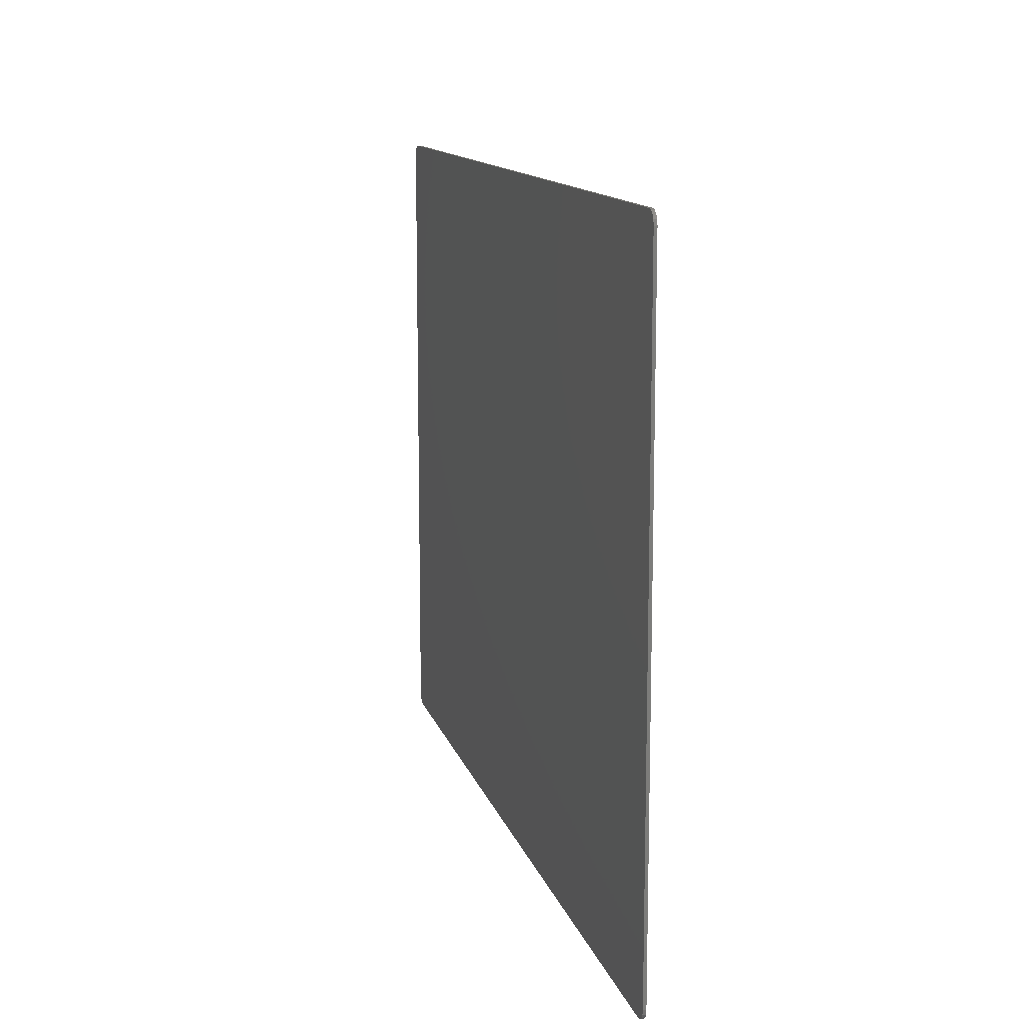
<metadata>
{"format":"stl","ext":"stl","renderer":"f3d","projection":"perspective","resolution":1024,"background":"white","views":[{"elev":12.5,"azim":76.2,"up":"+Z"}]}
</metadata>
<code>
# stl→obj: 424 verts, 844 faces
v 1.44 0 1.08
v 1.455 0 1.077
v 1.48 0 1.04
v 1.468 0 1.068
v 1.477 0 1.055
v 1.48 0 -1.04
v 1.477 0 -1.055
v 1.44 0 -1.08
v 1.468 0 -1.068
v 1.455 0 -1.077
v -1.48 0 1.04
v -1.477 0 1.055
v -1.468 0 1.068
v -1.455 0 1.077
v -1.44 0 1.08
v -1.44 0 -1.08
v -1.455 0 -1.077
v -1.468 0 -1.068
v -1.477 0 -1.055
v -1.48 0 -1.04
v -1.44 -0.01 -1.08
v 1.44 -0.01 -1.08
v -1.44 -0.01 1.08
v 1.44 -0.01 1.08
v -1.48 -0.01 -1.04
v -1.48 -0.01 1.04
v 1.48 -0.01 -1.04
v 1.48 -0.01 1.04
v 1.455 -0.01 1.077
v 1.468 -0.01 1.068
v 1.477 -0.01 1.055
v 1.477 -0.01 -1.055
v 1.468 -0.01 -1.068
v 1.455 -0.01 -1.077
v -1.477 -0.01 1.055
v -1.468 -0.01 1.068
v -1.455 -0.01 1.077
v -1.455 -0.01 -1.077
v -1.468 -0.01 -1.068
v -1.477 -0.01 -1.055
v -1.2 -0.01 0.88
v -1.231 -0.01 0.8739
v -1.28 -0.01 0.8
v -1.257 -0.01 0.8566
v -1.274 -0.01 0.8306
v -1.28 -0.01 -0.8
v -1.274 -0.01 -0.8306
v -1.2 -0.01 -0.88
v -1.257 -0.01 -0.8566
v -1.231 -0.01 -0.8739
v -0.98 -0.01 0.8
v -0.9861 -0.01 0.8306
v -1.06 -0.01 0.88
v -1.003 -0.01 0.8566
v -1.029 -0.01 0.8739
v -1.06 -0.01 -0.88
v -1.029 -0.01 -0.8739
v -0.98 -0.01 -0.8
v -1.003 -0.01 -0.8566
v -0.9861 -0.01 -0.8306
v -0.46 -0.01 0.74
v -0.4752 -0.01 0.6635
v -0.46 -0.01 0.54
v -0.86 -0.01 0.54
v -0.8448 -0.01 0.6635
v -0.86 -0.01 0.74
v -0.5861 -0.01 0.7094
v -0.58 -0.01 0.74
v -0.66 -0.01 0.74
v -0.66 -0.01 0.94
v -0.5835 -0.01 0.9248
v -0.46 -0.01 0.94
v -0.5186 -0.01 0.8814
v -0.4752 -0.01 0.8165
v -0.8448 -0.01 0.8165
v -0.86 -0.01 0.94
v -0.8014 -0.01 0.8814
v -0.7365 -0.01 0.9248
v -0.74 -0.01 0.74
v -0.7339 -0.01 0.7094
v -0.9 -0.01 -0.6
v -0.8787 -0.01 -0.7072
v -0.62 -0.01 -0.88
v -0.818 -0.01 -0.798
v -0.7272 -0.01 -0.8587
v -0.48 -0.01 -0.96
v -0.4953 -0.01 -0.957
v -0.52 -0.01 -0.96
v -0.5083 -0.01 -0.9483
v -0.517 -0.01 -0.9353
v -0.52 -0.01 -0.92
v -0.48 -0.01 -0.48
v -0.477 -0.01 -0.4647
v -0.48 -0.01 -0.44
v -0.4683 -0.01 -0.4517
v -0.4553 -0.01 -0.443
v -0.44 -0.01 -0.44
v -0.46 -0.01 0.36
v -0.4478 -0.01 0.4212
v -0.46 -0.01 0.52
v -0.4131 -0.01 0.4731
v -0.3612 -0.01 0.5078
v -0.3 -0.01 0.52
v -0.3 -0.01 0.44
v -0.3306 -0.01 0.4339
v -0.38 -0.01 0.36
v -0.3566 -0.01 0.4166
v -0.3739 -0.01 0.3906
v -0.38 -0.01 -0.2
v -0.3739 -0.01 -0.2306
v -0.3 -0.01 -0.28
v -0.3566 -0.01 -0.2566
v -0.3306 -0.01 -0.2739
v -0.3 -0.01 -0.36
v -0.3612 -0.01 -0.3478
v -0.46 -0.01 -0.36
v -0.4131 -0.01 -0.3131
v -0.4478 -0.01 -0.2612
v -0.46 -0.01 -0.2
v -0.3 -0.01 0.28
v -0.2939 -0.01 0.3106
v -0.3 -0.01 0.36
v -0.2766 -0.01 0.3366
v -0.2506 -0.01 0.3539
v -0.22 -0.01 0.36
v -0.22 -0.01 -0.2
v -0.2506 -0.01 -0.1939
v -0.3 -0.01 -0.2
v -0.2766 -0.01 -0.1766
v -0.2939 -0.01 -0.1506
v -0.3 -0.01 -0.12
v 0.3 -0.01 0.36
v 0.22 -0.01 0.36
v 0.2506 -0.01 0.3539
v 0.2766 -0.01 0.3366
v 0.2939 -0.01 0.3106
v 0.3 -0.01 0.28
v 0.3 -0.01 -0.2
v 0.3 -0.01 -0.12
v 0.2939 -0.01 -0.1506
v 0.2766 -0.01 -0.1766
v 0.2506 -0.01 -0.1939
v 0.22 -0.01 -0.2
v 0.46 -0.01 0.52
v 0.3 -0.01 0.52
v 0.3612 -0.01 0.5078
v 0.4131 -0.01 0.4731
v 0.4478 -0.01 0.4212
v 0.46 -0.01 0.36
v 0.38 -0.01 0.36
v 0.3739 -0.01 0.3906
v 0.3566 -0.01 0.4166
v 0.3306 -0.01 0.4339
v 0.3 -0.01 0.44
v 0.3 -0.01 -0.28
v 0.3306 -0.01 -0.2739
v 0.3566 -0.01 -0.2566
v 0.3739 -0.01 -0.2306
v 0.38 -0.01 -0.2
v 0.46 -0.01 -0.36
v 0.46 -0.01 -0.2
v 0.4478 -0.01 -0.2612
v 0.4131 -0.01 -0.3131
v 0.3612 -0.01 -0.3478
v 0.3 -0.01 -0.36
v 0.48 -0.01 -0.44
v 0.44 -0.01 -0.44
v 0.4553 -0.01 -0.443
v 0.4683 -0.01 -0.4517
v 0.477 -0.01 -0.4647
v 0.48 -0.01 -0.48
v 0.52 -0.01 -0.96
v 0.52 -0.01 -0.92
v 0.517 -0.01 -0.9353
v 0.5083 -0.01 -0.9483
v 0.4953 -0.01 -0.957
v 0.48 -0.01 -0.96
v 0.62 -0.01 -0.88
v 0.7272 -0.01 -0.8587
v 0.818 -0.01 -0.798
v 0.8787 -0.01 -0.7072
v 0.9 -0.01 -0.6
v 0.46 -0.01 0.54
v 0.4752 -0.01 0.6635
v 0.46 -0.01 0.74
v 0.86 -0.01 0.74
v 0.8448 -0.01 0.6635
v 0.86 -0.01 0.54
v 0.66 -0.01 0.74
v 0.58 -0.01 0.74
v 0.5861 -0.01 0.7094
v 0.7339 -0.01 0.7094
v 0.74 -0.01 0.74
v 0.86 -0.01 0.94
v 0.66 -0.01 0.94
v 0.7365 -0.01 0.9248
v 0.8014 -0.01 0.8814
v 0.8448 -0.01 0.8165
v 0.46 -0.01 0.94
v 0.4752 -0.01 0.8165
v 0.5186 -0.01 0.8814
v 0.5835 -0.01 0.9248
v 1.06 -0.01 0.88
v 1.029 -0.01 0.8739
v 1.003 -0.01 0.8566
v 0.9861 -0.01 0.8306
v 0.98 -0.01 0.8
v 0.98 -0.01 -0.8
v 0.9861 -0.01 -0.8306
v 1.003 -0.01 -0.8566
v 1.029 -0.01 -0.8739
v 1.06 -0.01 -0.88
v 1.28 -0.01 0.8
v 1.274 -0.01 0.8306
v 1.257 -0.01 0.8566
v 1.231 -0.01 0.8739
v 1.2 -0.01 0.88
v 1.2 -0.01 -0.88
v 1.231 -0.01 -0.8739
v 1.257 -0.01 -0.8566
v 1.274 -0.01 -0.8306
v 1.28 -0.01 -0.8
v -1.28 -0.01 0.88
v -1.28 -0.01 -0.88
v -0.98 -0.01 0.88
v -0.98 -0.01 -0.88
v -0.5861 -0.01 0.7706
v -0.6034 -0.01 0.7966
v -0.6294 -0.01 0.8139
v -0.66 -0.01 0.82
v -0.6906 -0.01 0.8139
v -0.7166 -0.01 0.7966
v -0.7339 -0.01 0.7706
v -0.9 -0.01 -0.88
v -0.38 -0.01 -0.8
v -0.3494 -0.01 -0.7939
v -0.38 -0.01 -0.72
v -0.3234 -0.01 -0.7766
v -0.3061 -0.01 -0.7506
v -0.3 -0.01 -0.72
v -0.3061 -0.01 -0.6894
v -0.3234 -0.01 -0.6634
v -0.3494 -0.01 -0.6461
v -0.38 -0.01 -0.64
v -0.22 -0.01 -0.72
v -0.2322 -0.01 -0.7812
v -0.22 -0.01 -0.88
v -0.2669 -0.01 -0.8331
v -0.3188 -0.01 -0.8678
v -0.38 -0.01 -0.88
v -0.38 -0.01 -0.56
v -0.3188 -0.01 -0.5722
v -0.22 -0.01 -0.56
v -0.2669 -0.01 -0.6069
v -0.2322 -0.01 -0.6588
v 0.38 -0.01 -0.72
v 0.38 -0.01 -0.64
v 0.3494 -0.01 -0.6461
v 0.3234 -0.01 -0.6634
v 0.3061 -0.01 -0.6894
v 0.3 -0.01 -0.72
v 0.3061 -0.01 -0.7506
v 0.3234 -0.01 -0.7766
v 0.3494 -0.01 -0.7939
v 0.38 -0.01 -0.8
v 0.22 -0.01 -0.56
v 0.22 -0.01 -0.72
v 0.2322 -0.01 -0.6588
v 0.2669 -0.01 -0.6069
v 0.3188 -0.01 -0.5722
v 0.38 -0.01 -0.56
v 0.22 -0.01 -0.88
v 0.38 -0.01 -0.88
v 0.3188 -0.01 -0.8678
v 0.2669 -0.01 -0.8331
v 0.2322 -0.01 -0.7812
v 0.9 -0.01 -0.88
v 0.7339 -0.01 0.7706
v 0.7166 -0.01 0.7966
v 0.6906 -0.01 0.8139
v 0.66 -0.01 0.82
v 0.6294 -0.01 0.8139
v 0.6034 -0.01 0.7966
v 0.5861 -0.01 0.7706
v 0.98 -0.01 0.88
v 0.98 -0.01 -0.88
v 1.28 -0.01 0.88
v 1.28 -0.01 -0.88
v -1.2 -0.01 -0.6
v -1.2 -0.01 -0.46
v -1.2 -0.01 -0.74
v -1.06 -0.01 -0.6
v -1.06 -0.01 -0.46
v -1.06 -0.01 -0.74
v -0.9 -0.01 0.96
v -0.74 -0.01 0.3
v -0.74 -0.01 0.16
v -0.74 -0.01 0.42
v -0.74 -0.01 -0.22
v -0.74 -0.01 -0.36
v -0.74 -0.01 -0.48
v -0.74 -0.01 -0.66
v -0.74 -0.01 0.04
v -0.74 -0.01 -0.1
v -0.58 -0.01 0.56
v -0.62 -0.01 -0.96
v -0.58 -0.01 0.3
v -0.58 -0.01 0.16
v -0.58 -0.01 0.04
v -0.58 -0.01 -0.1
v -0.44 -0.01 -0.8
v 0.44 -0.01 -0.8
v 0.58 -0.01 0.16
v 0.58 -0.01 0.3
v 0.58 -0.01 0.04
v 0.58 -0.01 -0.1
v 0.62 -0.01 -0.96
v 0.58 -0.01 0.56
v 0.74 -0.01 0.42
v 0.74 -0.01 0.3
v 0.74 -0.01 0.16
v 0.74 -0.01 0.04
v 0.9 -0.01 0.96
v 0.74 -0.01 -0.36
v 0.74 -0.01 -0.48
v 0.74 -0.01 -0.66
v 0.74 -0.01 -0.1
v 0.74 -0.01 -0.22
v 1.06 -0.01 -0.6
v 1.06 -0.01 -0.46
v 1.06 -0.01 -0.74
v 1.2 -0.01 -0.46
v 1.2 -0.01 -0.6
v 1.2 -0.01 -0.74
v 0.8078 -0.01 0.6788
v 0.7709 -0.01 0.6941
v 0.5491 -0.01 0.6941
v 0.5122 -0.01 0.6788
v -0.5122 -0.01 0.6788
v -0.5491 -0.01 0.6941
v -0.7709 -0.01 0.6941
v -0.8078 -0.01 0.6788
v -0.02 -0.01 0.06
v -0.16 -0.01 0.06
v -0.02 -0.01 0.1
v -0.16 -0.01 0.1
v 0.16 -0.01 0.06
v 0.02 -0.01 0.06
v 0.02 -0.01 0.1
v 0.16 -0.01 0.1
v -1.36 -0.01 -0.96
v -1.36 -0.01 0.96
v 1.36 -0.01 0.96
v 1.36 -0.01 -0.96
v -0.54 -0.01 0.74
v -0.5491 -0.01 0.7859
v -0.5751 -0.01 0.8249
v -0.6141 -0.01 0.8509
v -0.66 -0.01 0.86
v -0.7059 -0.01 0.8509
v -0.7449 -0.01 0.8249
v -0.7709 -0.01 0.7859
v -0.78 -0.01 0.74
v 0.78 -0.01 0.74
v 0.7709 -0.01 0.7859
v 0.7449 -0.01 0.8249
v 0.7059 -0.01 0.8509
v 0.66 -0.01 0.86
v 0.6141 -0.01 0.8509
v 0.5751 -0.01 0.8249
v 0.5491 -0.01 0.7859
v 0.54 -0.01 0.74
v -0.5 -0.01 0.74
v -0.5122 -0.01 0.8012
v -0.5469 -0.01 0.8531
v -0.5988 -0.01 0.8878
v -0.66 -0.01 0.9
v -0.7212 -0.01 0.8878
v -0.7731 -0.01 0.8531
v -0.8078 -0.01 0.8012
v -0.82 -0.01 0.74
v 0.82 -0.01 0.74
v 0.8078 -0.01 0.8012
v 0.7731 -0.01 0.8531
v 0.7212 -0.01 0.8878
v 0.66 -0.01 0.9
v 0.5988 -0.01 0.8878
v 0.5469 -0.01 0.8531
v 0.5122 -0.01 0.8012
v 0.5 -0.01 0.74
v -1.2 -0.01 -0.32
v -1.06 -0.01 -0.32
v -0.74 -0.01 0.56
v -0.62 -0.01 -0.8
v -0.58 -0.01 -0.48
v -0.58 -0.01 -0.36
v -0.58 -0.01 -0.22
v -0.58 -0.01 0.42
v -0.54 -0.01 -0.64
v -0.58 -0.01 -0.6
v -0.52 -0.01 -0.88
v -0.48 -0.01 -0.56
v -0.44 -0.01 -0.64
v -0.28 -0.01 0.62
v -0.22 -0.01 0.8
v -0.02 -0.01 0.24
v 0.02 -0.01 0.24
v -0.02 -0.01 -0.08
v 0.02 -0.01 -0.08
v 0.28 -0.01 0.62
v 0.44 -0.01 -0.64
v 0.22 -0.01 0.8
v 0.48 -0.01 -0.56
v 0.52 -0.01 -0.88
v 0.58 -0.01 -0.6
v 0.58 -0.01 -0.48
v 0.54 -0.01 -0.64
v 0.58 -0.01 -0.36
v 0.58 -0.01 0.42
v 0.58 -0.01 -0.22
v 0.62 -0.01 -0.8
v 0.74 -0.01 0.56
v 1.06 -0.01 -0.32
v 1.2 -0.01 -0.32
f 1 2 3
f 2 4 3
f 4 5 3
f 6 7 8
f 7 9 8
f 9 10 8
f 11 12 13
f 11 13 14
f 11 14 15
f 16 17 18
f 16 18 19
f 16 19 20
f 20 11 15
f 20 15 16
f 3 6 8
f 3 8 1
f 8 16 15
f 8 15 1
f 21 16 8
f 21 8 22
f 1 15 23
f 1 23 24
f 11 20 25
f 11 25 26
f 27 6 3
f 27 3 28
f 1 24 29
f 1 29 2
f 2 29 30
f 2 30 4
f 4 30 31
f 4 31 5
f 5 31 28
f 5 28 3
f 6 27 32
f 6 32 7
f 7 32 33
f 7 33 9
f 9 33 34
f 9 34 10
f 10 34 22
f 10 22 8
f 11 26 35
f 11 35 12
f 12 35 36
f 12 36 13
f 13 36 37
f 13 37 14
f 14 37 23
f 14 23 15
f 16 21 38
f 16 38 17
f 17 38 39
f 17 39 18
f 18 39 40
f 18 40 19
f 19 40 25
f 19 25 20
f 23 37 26
f 37 36 26
f 36 35 26
f 25 40 21
f 40 39 21
f 39 38 21
f 41 42 43
f 42 44 43
f 44 45 43
f 46 47 48
f 47 49 48
f 49 50 48
f 51 52 53
f 52 54 53
f 54 55 53
f 56 57 58
f 57 59 58
f 59 60 58
f 61 62 63
f 64 65 66
f 67 68 69
f 70 71 72
f 71 73 72
f 73 74 72
f 74 61 72
f 66 75 76
f 75 77 76
f 77 78 76
f 78 70 76
f 69 79 80
f 81 82 83
f 82 84 83
f 84 85 83
f 86 87 88
f 87 89 88
f 89 90 88
f 90 91 88
f 92 93 94
f 93 95 94
f 95 96 94
f 96 97 94
f 98 99 100
f 99 101 100
f 101 102 100
f 102 103 100
f 104 105 106
f 105 107 106
f 107 108 106
f 109 110 111
f 110 112 111
f 112 113 111
f 114 115 116
f 115 117 116
f 117 118 116
f 118 119 116
f 120 121 122
f 121 123 122
f 123 124 122
f 124 125 122
f 126 127 128
f 127 129 128
f 129 130 128
f 130 131 128
f 132 133 134
f 132 134 135
f 132 135 136
f 132 136 137
f 138 139 140
f 138 140 141
f 138 141 142
f 138 142 143
f 144 145 146
f 144 146 147
f 144 147 148
f 144 148 149
f 150 151 152
f 150 152 153
f 150 153 154
f 155 156 157
f 155 157 158
f 155 158 159
f 160 161 162
f 160 162 163
f 160 163 164
f 160 164 165
f 166 167 168
f 166 168 169
f 166 169 170
f 166 170 171
f 172 173 174
f 172 174 175
f 172 175 176
f 172 176 177
f 178 179 180
f 178 180 181
f 178 181 182
f 183 184 185
f 186 187 188
f 189 190 191
f 192 193 189
f 194 195 196
f 194 196 197
f 194 197 198
f 194 198 186
f 199 185 200
f 199 200 201
f 199 201 202
f 199 202 195
f 203 204 205
f 203 205 206
f 203 206 207
f 208 209 210
f 208 210 211
f 208 211 212
f 213 214 215
f 213 215 216
f 213 216 217
f 218 219 220
f 218 220 221
f 218 221 222
f 28 31 30
f 28 30 29
f 28 29 24
f 22 34 33
f 22 33 32
f 22 32 27
f 125 124 120
f 124 123 120
f 123 121 120
f 131 130 126
f 130 129 126
f 129 127 126
f 137 136 135
f 137 135 134
f 137 134 133
f 143 142 141
f 143 141 140
f 143 140 139
f 43 45 223
f 45 44 223
f 44 42 223
f 42 41 223
f 48 50 224
f 50 49 224
f 49 47 224
f 47 46 224
f 53 55 225
f 55 54 225
f 54 52 225
f 52 51 225
f 58 60 226
f 60 59 226
f 59 57 226
f 57 56 226
f 68 227 69
f 227 228 69
f 228 229 69
f 229 230 69
f 230 231 69
f 231 232 69
f 232 233 69
f 233 79 69
f 83 85 234
f 85 84 234
f 84 82 234
f 82 81 234
f 91 90 86
f 90 89 86
f 89 87 86
f 97 96 92
f 96 95 92
f 95 93 92
f 235 236 237
f 236 238 237
f 238 239 237
f 239 240 237
f 240 241 237
f 241 242 237
f 242 243 237
f 243 244 237
f 245 246 247
f 246 248 247
f 248 249 247
f 249 250 247
f 251 252 253
f 252 254 253
f 254 255 253
f 255 245 253
f 256 257 258
f 256 258 259
f 256 259 260
f 256 260 261
f 256 261 262
f 256 262 263
f 256 263 264
f 256 264 265
f 266 267 268
f 266 268 269
f 266 269 270
f 266 270 271
f 272 273 274
f 272 274 275
f 272 275 276
f 272 276 267
f 171 170 169
f 171 169 168
f 171 168 167
f 177 176 175
f 177 175 174
f 177 174 173
f 277 182 181
f 277 181 180
f 277 180 179
f 277 179 178
f 189 193 278
f 189 278 279
f 189 279 280
f 189 280 281
f 189 281 282
f 189 282 283
f 189 283 284
f 189 284 190
f 285 207 206
f 285 206 205
f 285 205 204
f 285 204 203
f 286 212 211
f 286 211 210
f 286 210 209
f 286 209 208
f 287 217 216
f 287 216 215
f 287 215 214
f 287 214 213
f 288 222 221
f 288 221 220
f 288 220 219
f 288 219 218
f 289 290 46
f 289 46 291
f 292 58 293
f 292 294 58
f 76 295 66
f 296 81 297
f 298 81 296
f 299 81 300
f 300 81 301
f 301 81 302
f 297 81 303
f 303 81 304
f 304 81 299
f 295 76 70
f 69 305 67
f 91 306 88
f 88 306 21
f 86 88 21
f 307 308 98
f 119 309 310
f 311 235 237
f 128 109 111
f 120 109 131
f 128 131 109
f 100 103 63
f 106 122 104
f 125 104 122
f 126 128 111
f 138 143 155
f 132 154 133
f 159 138 155
f 159 137 139
f 139 138 159
f 132 150 154
f 265 312 256
f 145 144 183
f 313 314 149
f 315 161 316
f 317 173 172
f 318 189 191
f 182 319 320
f 182 320 321
f 182 321 322
f 323 194 186
f 182 324 325
f 182 325 326
f 182 322 327
f 182 327 328
f 182 328 324
f 194 323 195
f 208 329 330
f 331 329 208
f 332 333 222
f 222 333 334
f 177 22 172
f 172 22 317
f 188 187 335
f 188 335 336
f 183 337 338
f 183 338 184
f 63 62 339
f 63 339 340
f 64 341 342
f 64 342 65
f 343 344 131
f 345 120 346
f 347 348 139
f 137 349 350
f 351 224 46
f 46 43 351
f 351 48 224
f 352 223 41
f 351 56 48
f 53 225 295
f 58 226 234
f 234 226 306
f 234 306 83
f 97 251 253
f 250 86 247
f 167 266 271
f 272 177 273
f 317 277 178
f 286 208 277
f 286 277 317
f 285 203 323
f 287 353 217
f 213 222 354
f 212 354 218
f 288 354 222
f 218 354 288
f 67 340 355
f 67 355 68
f 68 355 356
f 68 356 227
f 227 356 357
f 227 357 228
f 228 357 358
f 228 358 229
f 229 358 359
f 229 359 230
f 230 359 360
f 230 360 231
f 231 360 361
f 231 361 232
f 232 361 362
f 232 362 233
f 233 362 363
f 233 363 79
f 79 363 341
f 79 341 80
f 235 250 249
f 235 249 236
f 236 249 248
f 236 248 238
f 238 248 246
f 238 246 239
f 239 246 245
f 239 245 240
f 240 245 255
f 240 255 241
f 241 255 254
f 241 254 242
f 242 254 252
f 242 252 243
f 243 252 251
f 243 251 244
f 257 271 270
f 257 270 258
f 258 270 269
f 258 269 259
f 259 269 268
f 259 268 260
f 260 268 267
f 260 267 261
f 261 267 276
f 261 276 262
f 262 276 275
f 262 275 263
f 263 275 274
f 263 274 264
f 264 274 273
f 264 273 265
f 192 336 364
f 192 364 193
f 193 364 365
f 193 365 278
f 278 365 366
f 278 366 279
f 279 366 367
f 279 367 280
f 280 367 368
f 280 368 281
f 281 368 369
f 281 369 282
f 282 369 370
f 282 370 283
f 283 370 371
f 283 371 284
f 284 371 372
f 284 372 190
f 190 372 337
f 190 337 191
f 339 62 61
f 339 61 373
f 373 61 74
f 373 74 374
f 374 74 73
f 374 73 375
f 375 73 71
f 375 71 376
f 376 71 70
f 376 70 377
f 377 70 78
f 377 78 378
f 378 78 77
f 378 77 379
f 379 77 75
f 379 75 380
f 380 75 66
f 380 66 381
f 381 66 65
f 381 65 342
f 340 339 373
f 340 373 355
f 355 373 374
f 355 374 356
f 356 374 375
f 356 375 357
f 357 375 376
f 357 376 358
f 358 376 377
f 358 377 359
f 359 377 378
f 359 378 360
f 360 378 379
f 360 379 361
f 361 379 380
f 361 380 362
f 362 380 381
f 362 381 363
f 363 381 342
f 363 342 341
f 104 103 102
f 104 102 105
f 105 102 101
f 105 101 107
f 107 101 99
f 107 99 108
f 108 99 98
f 108 98 106
f 109 119 118
f 109 118 110
f 110 118 117
f 110 117 112
f 112 117 115
f 112 115 113
f 113 115 114
f 113 114 111
f 150 149 148
f 150 148 151
f 151 148 147
f 151 147 152
f 152 147 146
f 152 146 153
f 153 146 145
f 153 145 154
f 155 165 164
f 155 164 156
f 156 164 163
f 156 163 157
f 157 163 162
f 157 162 158
f 158 162 161
f 158 161 159
f 335 187 186
f 335 186 382
f 382 186 198
f 382 198 383
f 383 198 197
f 383 197 384
f 384 197 196
f 384 196 385
f 385 196 195
f 385 195 386
f 386 195 202
f 386 202 387
f 387 202 201
f 387 201 388
f 388 201 200
f 388 200 389
f 389 200 185
f 389 185 390
f 390 185 184
f 390 184 338
f 336 335 382
f 336 382 364
f 364 382 383
f 364 383 365
f 365 383 384
f 365 384 366
f 366 384 385
f 366 385 367
f 367 385 386
f 367 386 368
f 368 386 387
f 368 387 369
f 369 387 388
f 369 388 370
f 370 388 389
f 370 389 371
f 371 389 390
f 371 390 372
f 372 390 338
f 372 338 337
f 25 351 352
f 25 352 26
f 46 290 391
f 46 391 43
f 292 293 290
f 292 290 289
f 48 56 291
f 48 291 46
f 392 51 43
f 392 43 391
f 56 58 294
f 56 294 291
f 51 53 41
f 51 41 43
f 392 293 58
f 392 58 51
f 23 26 352
f 23 352 295
f 64 66 295
f 64 295 81
f 81 298 393
f 81 393 64
f 393 80 341
f 393 341 64
f 83 394 302
f 83 302 81
f 21 306 351
f 21 351 25
f 395 396 300
f 395 300 301
f 304 299 397
f 304 397 310
f 393 305 69
f 393 69 80
f 298 296 307
f 298 307 398
f 297 303 309
f 297 309 308
f 302 394 399
f 302 399 400
f 91 401 83
f 91 83 306
f 395 400 402
f 395 402 92
f 396 395 92
f 396 92 94
f 397 116 119
f 397 119 310
f 396 94 116
f 396 116 397
f 308 309 119
f 308 119 98
f 23 295 70
f 23 70 72
f 340 67 305
f 340 305 63
f 100 63 305
f 100 305 398
f 398 307 98
f 398 98 100
f 83 401 311
f 83 311 394
f 403 402 400
f 403 400 399
f 244 251 402
f 244 402 403
f 237 244 403
f 237 403 311
f 235 311 401
f 235 401 250
f 120 122 106
f 120 106 109
f 97 114 116
f 97 116 94
f 61 63 103
f 61 103 404
f 72 61 404
f 72 404 405
f 345 346 344
f 345 344 343
f 406 345 349
f 406 349 407
f 343 408 409
f 343 409 348
f 345 343 348
f 345 348 349
f 347 350 349
f 347 349 348
f 125 133 154
f 125 154 104
f 126 111 155
f 126 155 143
f 410 404 103
f 410 103 145
f 150 132 137
f 150 137 159
f 114 97 167
f 114 167 165
f 411 257 256
f 411 256 312
f 405 412 199
f 405 199 72
f 145 183 185
f 145 185 410
f 410 185 199
f 410 199 412
f 413 271 257
f 413 257 411
f 160 165 167
f 160 167 166
f 414 312 265
f 414 265 273
f 413 415 416
f 413 416 171
f 415 413 411
f 415 411 417
f 171 416 418
f 171 418 166
f 149 314 419
f 149 419 144
f 160 166 418
f 160 418 420
f 318 183 144
f 318 144 419
f 161 160 420
f 161 420 316
f 161 315 313
f 161 313 149
f 318 191 337
f 318 337 183
f 312 414 178
f 312 178 421
f 178 414 173
f 178 173 317
f 315 322 321
f 315 321 313
f 324 418 416
f 324 416 325
f 420 328 327
f 420 327 316
f 189 318 422
f 189 422 192
f 314 320 319
f 314 319 419
f 417 421 326
f 417 326 415
f 336 192 422
f 336 422 188
f 323 186 188
f 323 188 182
f 422 319 182
f 422 182 188
f 326 421 178
f 326 178 182
f 208 330 423
f 208 423 207
f 332 330 329
f 332 329 333
f 331 208 212
f 331 212 334
f 334 212 218
f 334 218 222
f 217 203 207
f 217 207 213
f 213 207 423
f 213 423 424
f 424 332 222
f 424 222 213
f 177 86 21
f 177 21 22
f 72 199 24
f 72 24 23
f 195 323 24
f 195 24 199
f 353 28 24
f 353 24 323
f 354 317 22
f 354 22 27
f 353 354 27
f 353 27 28
f 131 344 346
f 131 346 120
f 406 125 120
f 406 120 345
f 131 126 408
f 131 408 343
f 406 407 133
f 406 133 125
f 408 126 143
f 408 143 409
f 409 143 139
f 409 139 348
f 137 133 407
f 137 407 349
f 350 347 139
f 350 139 137
f 294 292 289
f 294 289 291
f 308 307 296
f 308 296 297
f 310 309 303
f 310 303 304
f 398 305 393
f 398 393 298
f 396 397 299
f 396 299 300
f 400 395 301
f 400 301 302
f 311 403 399
f 311 399 394
f 417 411 312
f 417 312 421
f 328 420 418
f 328 418 324
f 325 416 415
f 325 415 326
f 422 318 419
f 422 419 319
f 320 314 313
f 320 313 321
f 322 315 316
f 322 316 327
f 333 329 331
f 333 331 334
f 43 223 352
f 43 352 351
f 391 290 293
f 391 293 392
f 41 53 295
f 41 295 352
f 81 51 58
f 81 58 234
f 295 225 51
f 295 51 81
f 306 226 56
f 306 56 351
f 106 98 119
f 106 119 109
f 91 86 250
f 91 250 401
f 92 402 251
f 92 251 97
f 253 245 267
f 253 267 266
f 245 247 272
f 245 272 267
f 410 412 405
f 410 405 404
f 111 114 165
f 111 165 155
f 145 103 104
f 145 104 154
f 253 266 167
f 253 167 97
f 161 149 150
f 161 150 159
f 271 413 171
f 271 171 167
f 247 86 177
f 247 177 272
f 273 177 173
f 273 173 414
f 208 207 182
f 208 182 277
f 207 285 323
f 207 323 182
f 330 332 424
f 330 424 423
f 323 203 217
f 323 217 353
f 353 287 213
f 353 213 354
f 212 286 317
f 212 317 354

</code>
